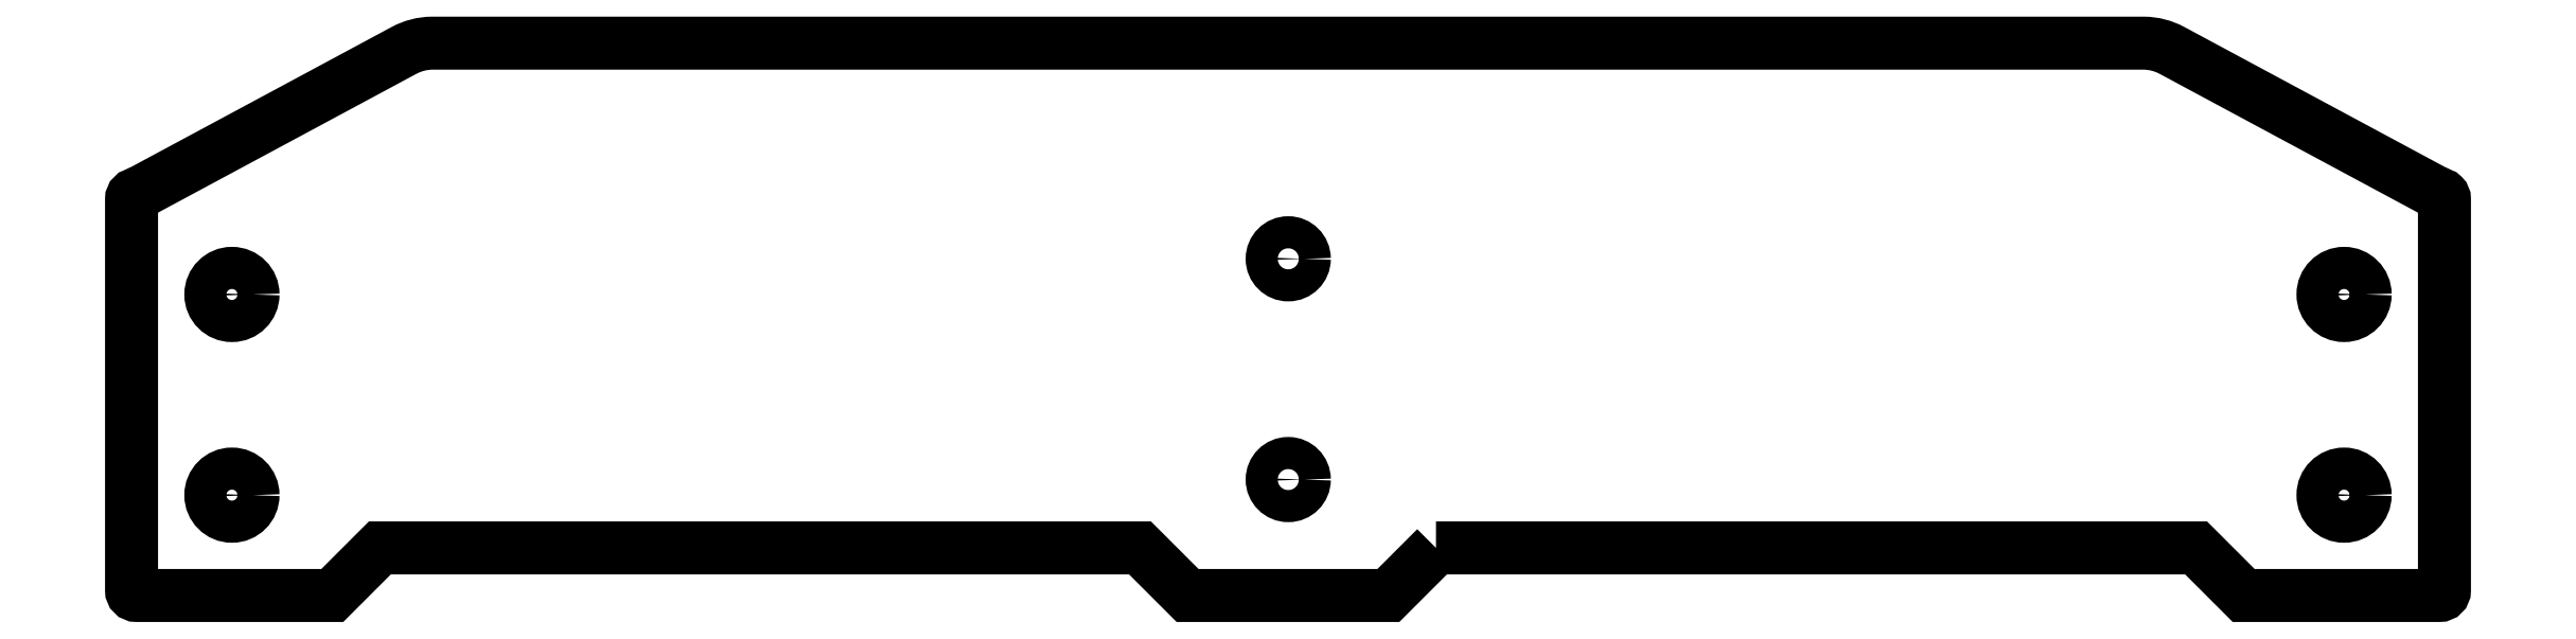
<metadata>
{"format":"dxf","ext":"dxf","renderer":"ezdxf+matplotlib","layout":"modelspace","background":"white","min_lineweight":24,"dpi":150}
</metadata>
<code>
0
SECTION
2
ENTITIES
0
LWPOLYLINE
8
0
90
20
70
1
43
0
10
140.2
20
-180.2
10
135.5
20
-184.9
10
115.5
20
-184.9
10
110.7
20
-180.2
10
35
20
-180.2
10
30.26
20
-184.9
10
10.76
20
-184.9
42
-0.4142
10
10.26
20
-184.4
10
10.26
20
-145.4
42
-0.4142
10
10.76
20
-144.9
10
37.42
20
-130.6
42
-0.1208
10
40.19
20
-129.9
10
210.8
20
-129.9
42
-0.1208
10
213.5
20
-130.6
10
240.2
20
-144.9
42
-0.4142
10
240.7
20
-145.4
10
240.7
20
-184.4
42
-0.4142
10
240.2
20
-184.9
10
220.7
20
-184.9
10
215.9
20
-180.2
0
CIRCLE
8
0
10
20.26
20
-154.9
30
0
40
2.1
210
0
220
-0
230
1
0
CIRCLE
8
0
10
230.7
20
-154.9
30
0
40
2.1
210
0
220
-0
230
1
0
CIRCLE
8
0
10
20.26
20
-174.9
30
0
40
2.1
210
0
220
-0
230
1
0
CIRCLE
8
0
10
230.7
20
-174.9
30
0
40
2.1
210
0
220
-0
230
1
0
CIRCLE
8
0
10
125.5
20
-173.4
30
0
40
1.6
210
0
220
-0
230
1
0
CIRCLE
8
0
10
125.5
20
-151.4
30
0
40
1.6
210
0
220
-0
230
1
0
ENDSEC
0
EOF

</code>
